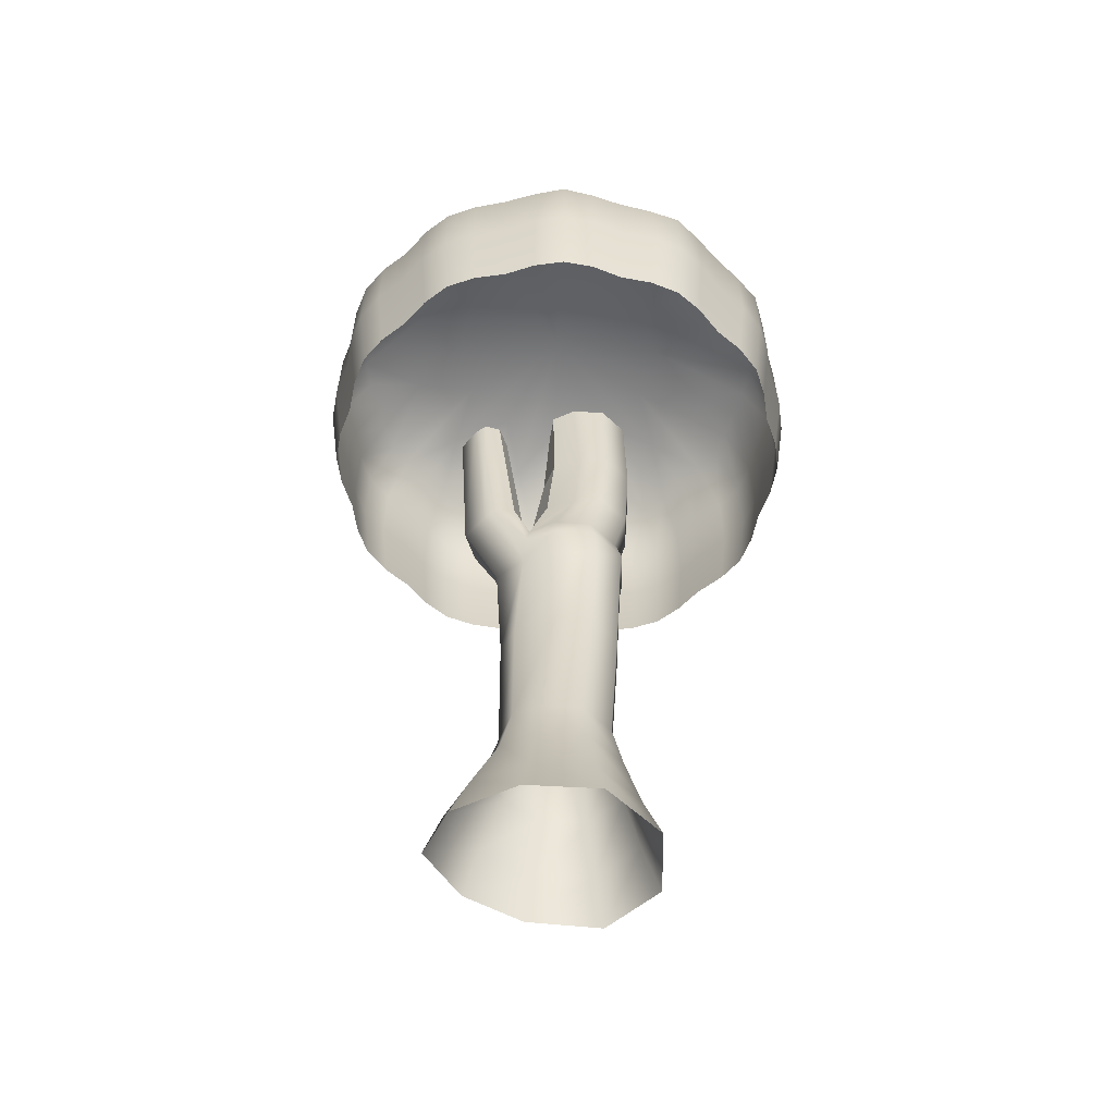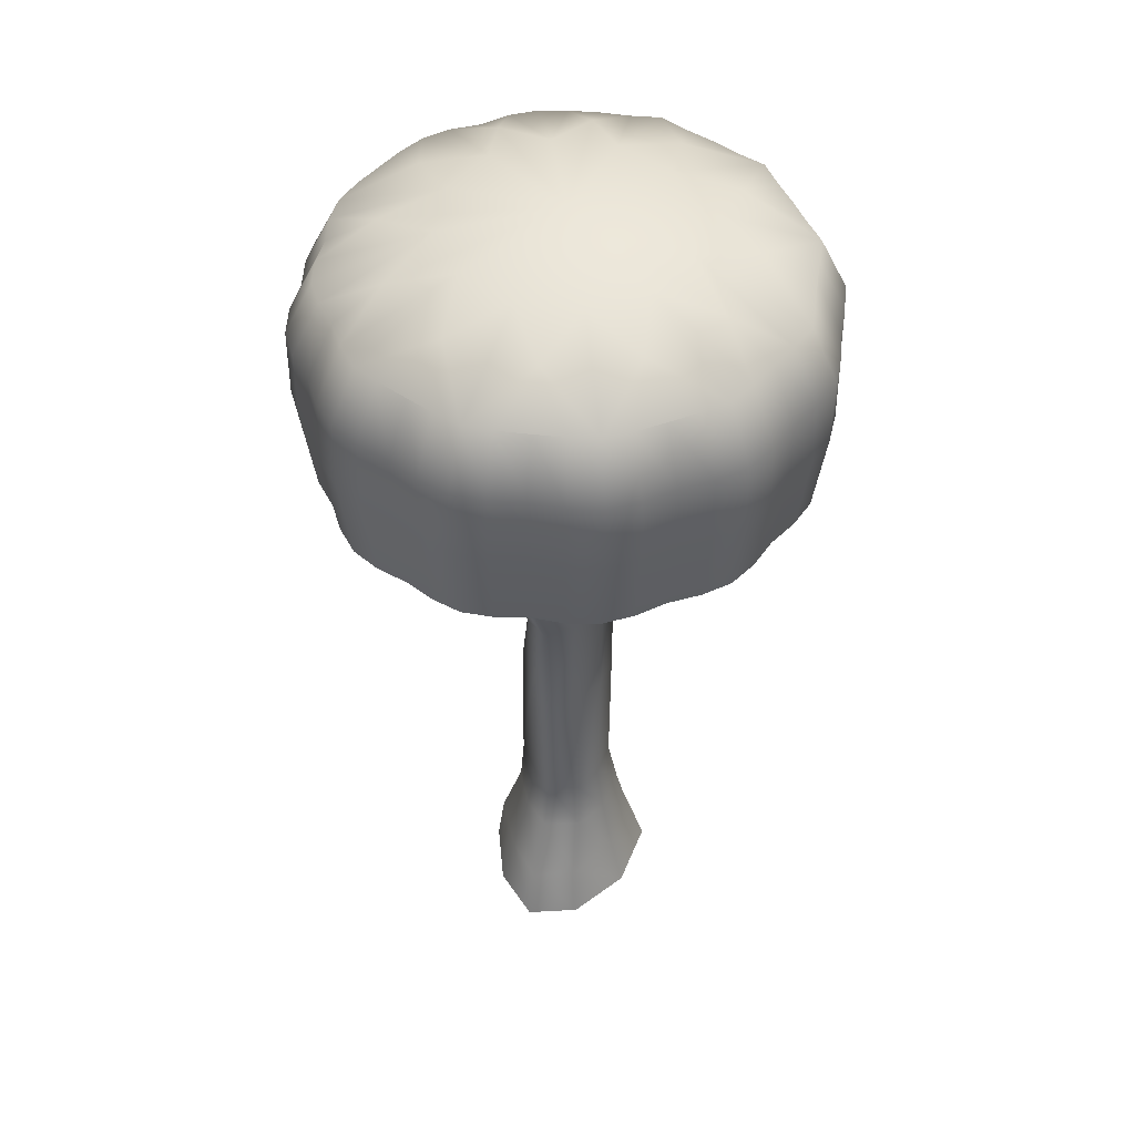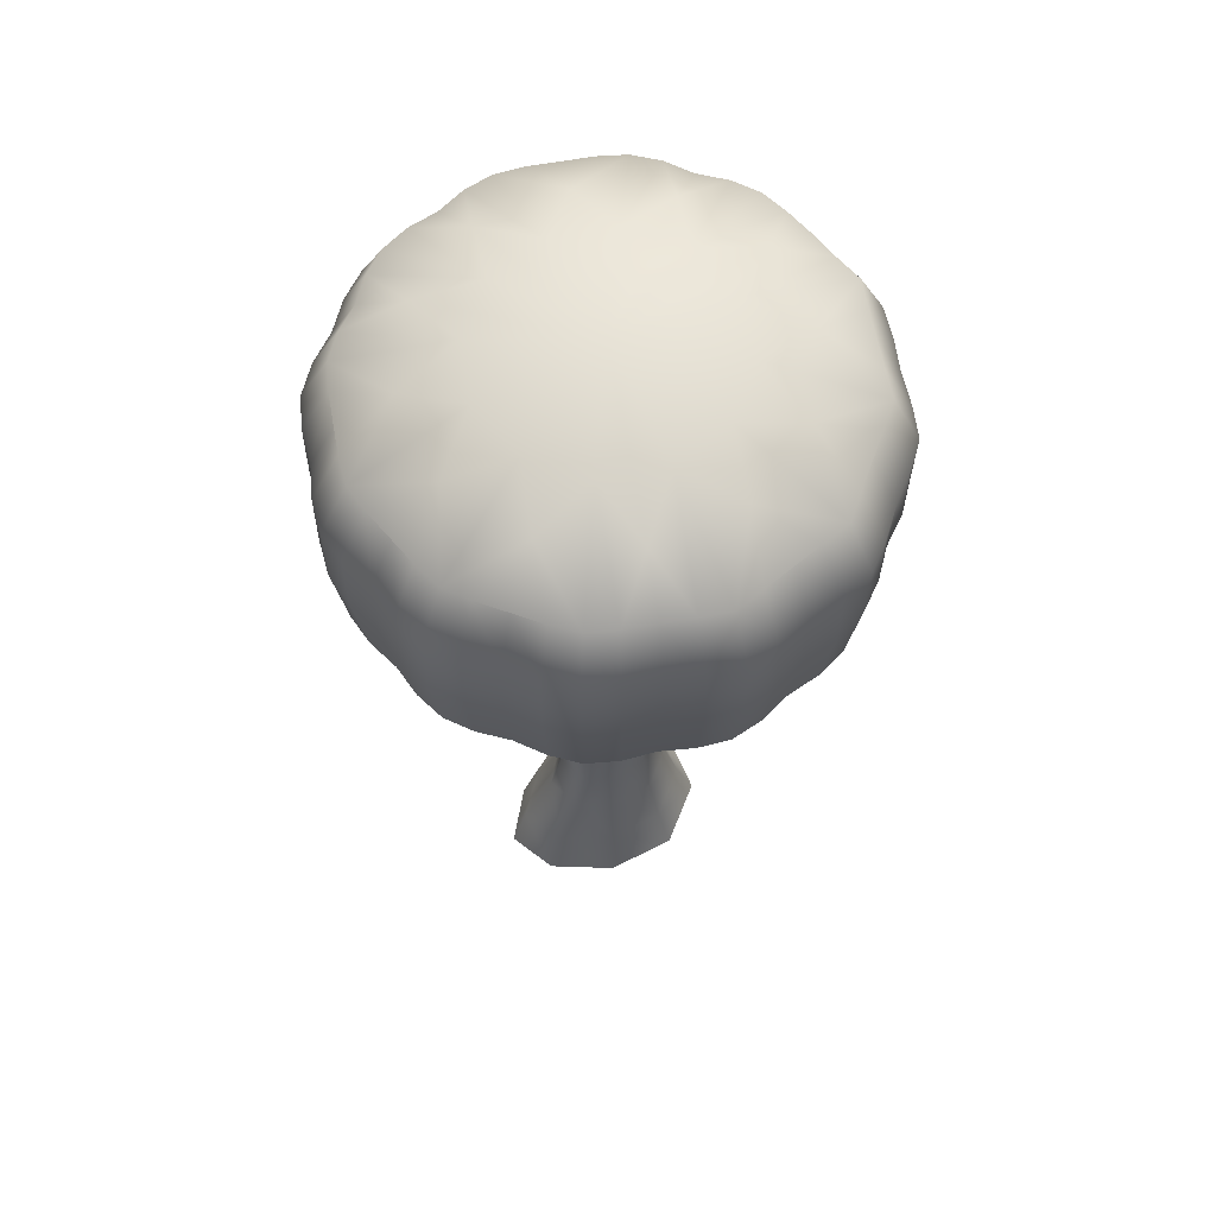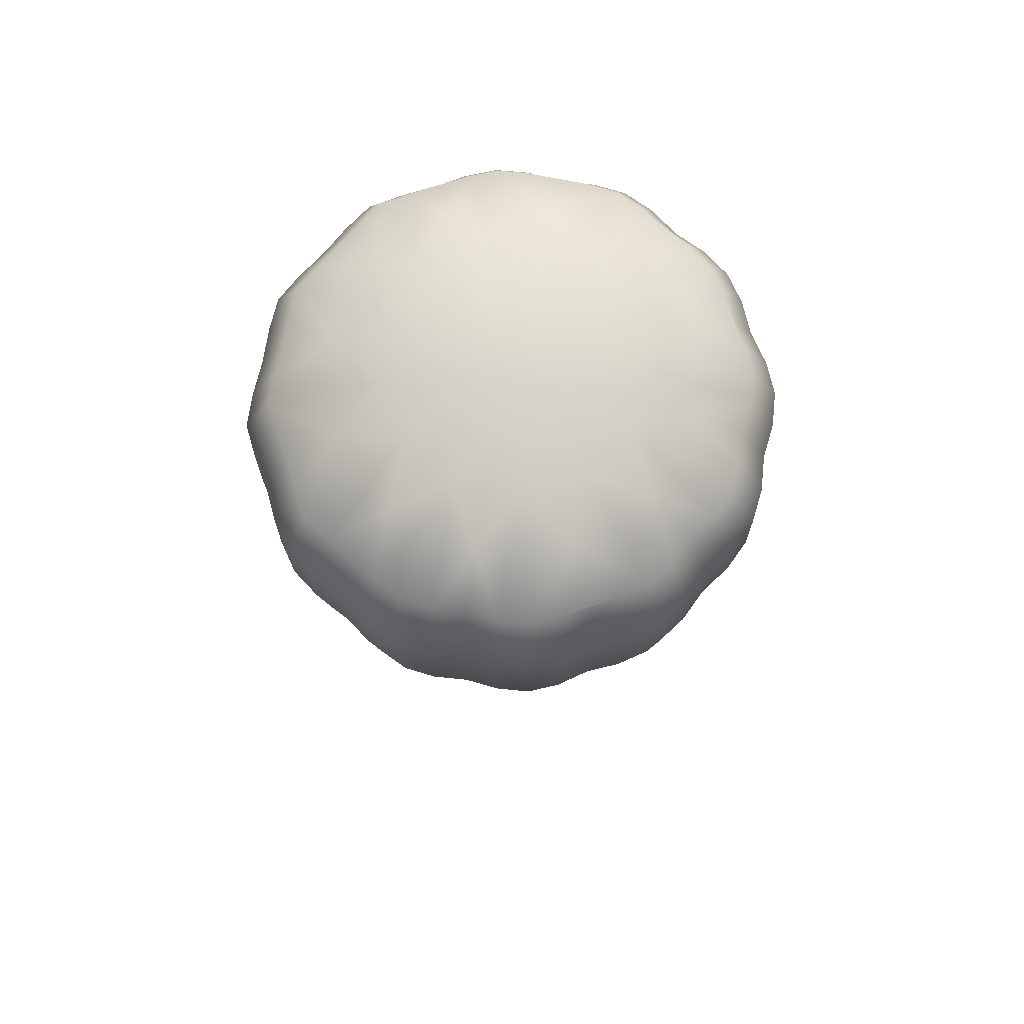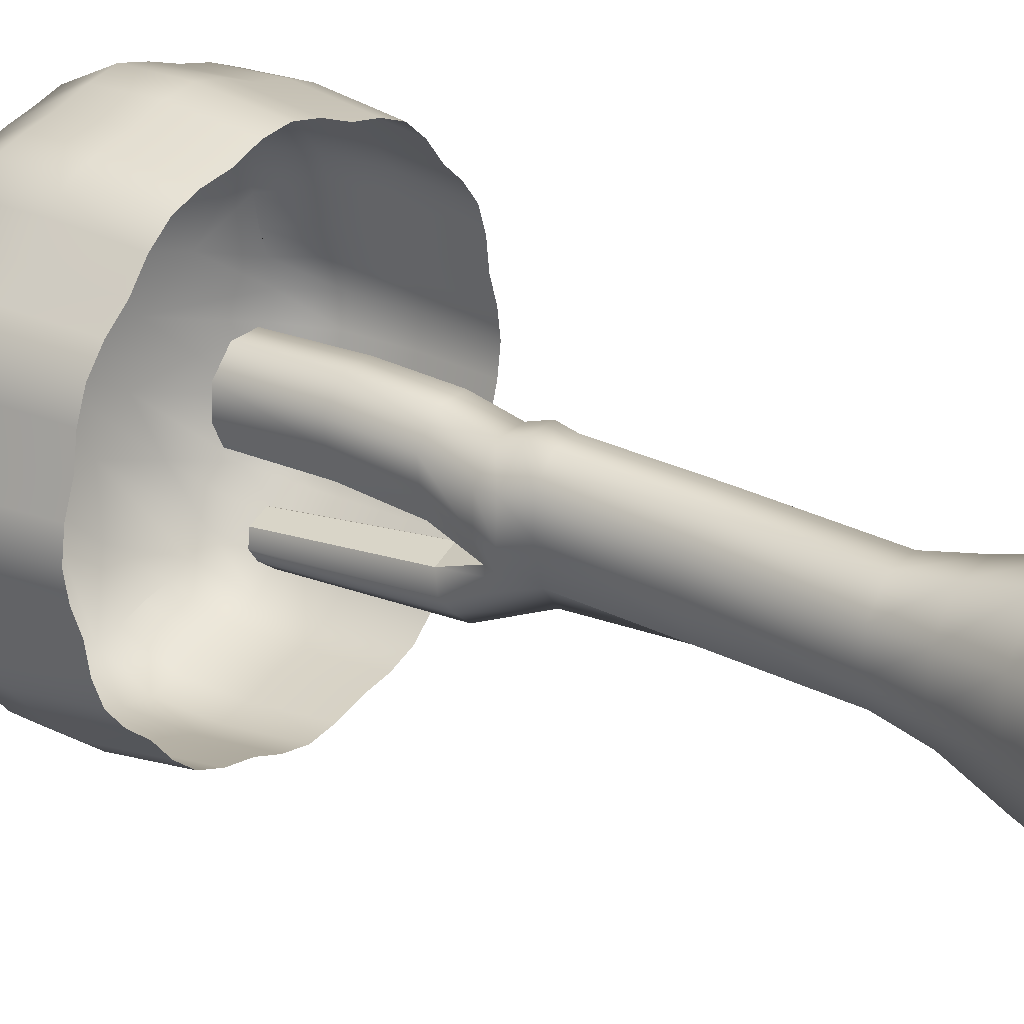
<metadata>
{"format":"obj","ext":"obj","renderer":"f3d","projection":"perspective","resolution":1024,"background":"white","views":[{"elev":-55.9,"azim":-91.6,"up":"+Y"},{"elev":47.5,"azim":-157.1,"up":"+Y"},{"elev":63.0,"azim":-115.3,"up":"+Y"},{"elev":73.4,"azim":56.3,"up":"+Y"},{"elev":25.4,"azim":-54.0,"up":"+Z"}]}
</metadata>
<code>
o Tree_Taller.001_Tree_Single_Asteroid_Asteroid_highpoly_Icosphere.003
v 19.07 6.78 -0.02081
v 19.13 9.449 0.1894
v 18.17 -0.002357 0.8926
v 18.83 2.421 0.6213
v 18.79 2.421 -0.4024
v 18.12 -0.002357 -0.711
v 19.13 2.421 -1.155
v 18.82 -0.002362 -2.078
v 19.27 -0.002357 2.063
v 19.53 2.421 1.369
v 20.77 -0.002357 2.115
v 20.49 2.421 1.402
v 21.8 -0.002357 1.018
v 21.14 2.421 0.7012
v 21.66 -0.002357 -0.586
v 21.11 2.421 -0.3226
v 20.99 -0.01218 -1.834
v 20.58 2.427 -1.037
v 19.15 9.449 0.923
v 19.09 6.78 0.763
v 20.34 9.449 1.482
v 20.37 6.78 1.36
v 19.63 6.78 1.335
v 19.65 9.449 1.459
v 19.92 1.122 -2.237
v 19.94 10.48 -0.5979
v 19.94 9.538 -1.373
v 19.93 3.585 -1.196
v 19.42 6.751 -0.917
v 19.38 9.449 -0.7661
v 20.93 9.449 0.2466
v 21.14 6.78 0.04032
v 20.81 9.449 0.9802
v 21.02 6.78 0.8241
v 20.52 9.385 -0.9661
v 20.48 6.78 -1.019
v 23.42 16.58 4.577
v 23.01 19.5 4.042
v 22.51 19.48 4.452
v 22.85 16.58 5.043
v 14.7 16.67 -2.176
v 15.3 19.5 -1.925
v 15.53 19.48 -2.531
v 14.95 16.66 -2.861
v 17.75 16.66 -5.232
v 18 19.5 -4.63
v 18.68 19.48 -4.745
v 18.51 16.66 -5.362
v 19.23 16.66 -5.629
v 19.31 19.5 -4.981
v 19.95 19.48 -5.087
v 19.95 16.66 -5.749
v 15.42 16.66 -3.426
v 15.94 19.5 -3.031
v 16.46 19.48 -3.467
v 16.01 16.66 -3.919
v 16.5 16.66 -4.511
v 16.9 19.5 -3.991
v 17.4 19.48 -4.402
v 17.07 16.66 -4.975
v 24.5 16.6 3.487
v 23.97 19.5 3.082
v 23.45 19.48 3.517
v 23.91 16.59 3.982
v 25.22 16.62 2.236
v 24.61 19.5 1.976
v 24.38 19.48 2.581
v 24.97 16.6 2.919
v 25.61 16.64 0.7491
v 24.96 19.5 0.6651
v 24.72 19.48 1.303
v 25.35 16.63 1.47
v 25.61 16.65 -0.696
v 24.96 19.5 -0.6134
v 25.07 19.48 0.02504
v 25.73 16.64 0.02488
v 25.21 16.66 -2.177
v 24.61 19.5 -1.925
v 24.72 19.48 -1.253
v 25.34 16.66 -1.419
v 24.49 16.66 -3.427
v 23.97 19.5 -3.032
v 24.38 19.48 -2.531
v 24.95 16.66 -2.862
v 23.41 16.66 -4.511
v 23.01 19.5 -3.991
v 23.45 19.48 -3.467
v 23.9 16.66 -3.919
v 22.16 16.66 -5.232
v 21.9 19.5 -4.63
v 22.51 19.48 -4.402
v 22.84 16.66 -4.975
v 20.68 16.66 -5.629
v 20.59 19.5 -4.981
v 21.23 19.48 -4.745
v 21.4 16.66 -5.362
v 18.63 20.53 2.324
v 18.96 20.15 3.74
v 19.95 20.53 2.679
v 19.95 20.88 0.02485
v 18.63 20.53 -2.274
v 17.23 20.15 -2.694
v 17.65 20.53 -1.302
v 19.95 20.53 -2.629
v 18.96 20.15 -3.69
v 17.65 20.53 1.352
v 17.23 20.15 2.744
v 22.25 20.53 1.352
v 23.67 20.15 1.02
v 22.61 20.53 0.02485
v 25.1 14.66 -1.354
v 25.35 14.68 -0.6637
v 17.3 20.53 0.02486
v 16.24 20.15 1.02
v 24.73 14.61 -2.733
v 24.98 14.64 -2.079
v 20.64 14.64 -5.377
v 21.33 14.59 -5.122
v 25.47 14.69 0.02488
v 21.28 20.53 -2.274
v 20.95 20.15 -3.69
v 25.1 14.66 1.404
v 24.98 14.64 2.135
v 19.95 14.67 -5.492
v 24.28 14.59 3.322
v 23.72 14.57 3.793
v 22.06 14.57 -4.998
v 22.71 14.56 -4.753
v 25.35 14.68 0.7158
v 23.25 14.57 -4.309
v 23.72 14.58 -3.743
v 24.73 14.61 2.783
v 24.29 14.59 -3.273
v 22.67 20.15 -2.694
v 22.25 20.53 -1.302
v 23.67 20.15 -0.9705
v 16.24 20.15 -0.9705
v 20.95 20.15 3.74
v 21.28 20.53 2.324
v 22.67 20.15 2.744
v 14.93 14.76 2.131
v 14.71 16.71 2.224
v 14.58 16.7 1.465
v 14.81 14.76 1.404
v 15.18 14.75 2.783
v 14.96 16.7 2.906
v 22.06 14.56 5.047
v 22.16 16.58 5.3
v 21.4 16.58 5.43
v 21.33 14.57 5.172
v 22.71 14.55 4.802
v 21.9 19.5 4.68
v 16.66 14.77 -4.309
v 17.2 14.76 -4.753
v 16.19 14.77 -3.743
v 15.62 14.78 -3.272
v 15.18 14.78 -2.733
v 15.62 14.75 3.323
v 15.43 16.7 3.472
v 16.19 14.74 3.793
v 16.01 16.69 3.963
v 16.65 14.74 4.365
v 16.5 16.68 4.562
v 17.2 14.73 4.802
v 17.07 16.66 5.024
v 19.26 14.7 -5.377
v 18.57 14.71 -5.122
v 17.85 14.73 -4.998
v 17.86 14.72 5.043
v 17.76 16.65 5.282
v 18.57 14.7 5.172
v 18.51 16.64 5.417
v 19.27 14.68 5.439
v 19.23 16.63 5.695
v 19.95 14.65 5.541
v 19.95 16.61 5.811
v 14.93 14.78 -2.079
v 14.81 14.77 -1.354
v 14.57 16.67 -1.417
v 14.56 14.77 -0.6661
v 14.31 16.68 -0.6979
v 14.44 14.76 0.02489
v 14.19 16.69 0.02495
v 20.64 14.62 5.42
v 20.68 16.6 5.69
v 23.25 14.57 4.36
v 14.55 14.76 0.7138
v 14.31 16.7 0.744
v 14.95 19.5 0.6631
v 14.77 19.52 0.02503
v 20.59 19.5 5.031
v 19.95 19.52 5.206
v 14.95 19.5 -0.6152
v 15.12 19.52 -1.27
v 19.32 19.5 5.033
v 18.66 19.52 4.859
v 18.01 19.5 4.68
v 17.36 19.52 4.512
v 16.9 19.5 4.042
v 16.41 19.52 3.564
v 15.94 19.5 3.082
v 15.47 19.52 2.616
v 21.25 19.52 4.859
v 15.3 19.5 1.975
v 15.12 19.52 1.32
v 19.93 2.421 -1.504
v 19.94 6.78 -1.222
v 25.19 18.23 2.221
v 25.58 18.25 -0.6927
v 16.52 18.25 -4.489
v 19.24 18.25 -5.601
v 14.95 18.28 2.913
v 22.14 18.25 -5.207
v 24.47 18.25 -3.41
v 21.4 18.22 5.429
v 23.4 18.21 4.547
v 16.52 18.26 4.539
v 17.76 18.25 -5.207
v 14.33 18.26 -0.6947
v 18.51 18.25 5.422
v 14.56 18.27 -1.42
v 23.88 18.2 3.956
v 25.32 18.22 1.462
v 16.03 18.24 -3.9
v 18.52 18.24 -5.336
v 23.88 18.24 -3.9
v 25.31 18.24 -1.412
v 21.39 18.24 -5.336
v 15.45 18.27 3.457
v 22.83 18.2 5.01
v 20.67 18.22 5.657
v 22.15 18.21 5.265
v 16.01 18.27 3.971
v 14.33 18.27 0.7409
v 24.47 18.22 3.466
v 25.58 18.24 0.7447
v 15.44 18.25 -3.41
v 23.39 18.25 -4.489
v 25.19 18.25 -2.167
v 20.67 18.25 -5.601
v 14.72 18.25 -2.166
v 19.24 18.23 5.66
v 17.06 18.26 5.032
v 24.94 18.21 2.901
v 14.73 18.28 2.214
v 25.7 18.23 0.02465
v 17.08 18.24 -4.951
v 19.95 18.24 -5.721
v 19.95 18.24 5.813
v 14.18 18.27 0.02468
v 22.83 18.24 -4.951
v 24.93 18.24 -2.848
v 14.98 18.24 -2.848
v 14.56 18.28 1.469
v 17.77 18.25 5.256
v 20.62 1.122 1.73
v 18.53 1.122 0.7449
v 19.22 3.585 -0.9225
v 20.39 3.585 1.17
v 20.92 3.585 0.5989
v 21.04 3.585 -0.2351
v 19.89 -0.002359 -2.611
v 20.79 1.118 -1.518
v 19.41 1.122 1.688
v 19.61 3.585 1.143
v 19.01 3.585 -0.3001
v 21.55 1.122 -0.4462
v 18.99 1.122 -1.701
v 19.04 3.585 0.5338
v 20.44 3.593 -0.8592
v 21.45 1.122 0.8457
v 18.49 1.122 -0.547
v 20.58 10.31 -0.6012
v 20.91 10.51 0.8226
v 21.05 10.51 -0.005089
v 19.3 10.51 -0.636
v 19.61 10.51 1.362
v 20.39 10.51 1.389
v 19.04 10.51 0.758
v 19.02 10.51 -0.06965
v 19.94 11.52 -0.7722
v 19.57 9.98 1.516
v 21.17 9.98 -0.007224
v 19.16 9.98 -0.7099
v 18.91 9.98 -0.07912
v 20.43 9.98 1.545
v 21.02 9.98 0.9146
v 20.72 9.829 -0.9702
v 18.94 9.98 0.8427
v 19.94 11.24 -2.15
v 19.38 11.14 -1.713
v 20.52 11.15 -1.92
v 20.52 11.43 -1.059
v 19.38 11.51 -1.004
v 19.22 11.34 -1.416
v 20.76 11.33 -1.502
v 19.94 15.81 -0.1618
v 20.52 15.8 -0.05384
v 20.81 15.81 1.208
v 20.93 15.81 0.4745
v 19.38 15.81 -0.0847
v 19.65 15.81 1.686
v 20.34 15.81 1.71
v 19.15 15.81 1.151
v 19.13 15.81 0.4173
v 19.94 15.41 -1.245
v 19.94 15.3 -2.364
v 19.48 15.26 -2.027
v 20.42 15.27 -2.199
v 20.42 15.38 -1.483
v 19.48 15.41 -1.437
v 19.35 15.34 -1.78
v 20.61 15.34 -1.878
v 19.63 13.47 1.742
v 19.1 13.47 1.173
v 20.99 13.47 0.4528
v 20.86 13.47 1.233
v 19.38 13.51 -0.06373
v 19.94 13.46 -0.3008
v 20.55 13.37 -0.1094
v 20.36 13.47 1.768
v 19.16 13.47 0.5649
v 19.07 11.61 1.047
v 20.89 11.61 1.11
v 19.94 11.59 -0.5635
v 19.62 11.61 1.634
v 21.02 11.61 0.3056
v 19.36 11.65 -0.2288
v 20.57 11.46 -0.2735
v 20.37 11.61 1.66
v 19.13 11.61 0.4159
f 276 26 281 294
f 26 273 293 281
f 319 318 301 297
f 320 319 297 298
f 294 281 306 311
f 281 293 310 306
f 329 325 319 320
f 325 328 318 319
f 26 276 328 325
f 273 26 325 329
f 260 261 32 34
f 284 285 280 276
f 3 257 272 6
f 6 272 268 8
f 9 264 257 3
f 11 256 264 9
f 13 271 256 11
f 15 267 271 13
f 17 263 267 15
f 262 25 263 17
f 4 269 266 5
f 5 266 258 7
f 10 265 269 4
f 12 259 265 10
f 14 260 259 12
f 16 261 260 14
f 18 270 261 16
f 28 258 29 207
f 261 270 36 32
f 22 34 33 21
f 259 260 34 22
f 20 23 24 19
f 258 266 1 29
f 1 20 19 2
f 216 38 39 230
f 241 42 43 253
f 218 46 47 225
f 211 50 51 248
f 237 54 55 224
f 210 58 59 247
f 235 62 63 222
f 208 66 67 244
f 236 70 71 223
f 209 74 75 246
f 239 78 79 227
f 214 82 83 252
f 238 86 87 226
f 213 90 91 251
f 240 94 95 228
f 97 98 99 100
f 101 102 103 100
f 104 105 101 100
f 106 107 97 100
f 108 109 110 100
f 227 79 74 209
f 111 80 73 112
f 113 114 106 100
f 115 84 77 116
f 117 93 96 118
f 252 83 78 239
f 112 73 76 119
f 120 121 104 100
f 248 51 94 240
f 122 72 65 123
f 228 95 90 213
f 124 52 93 117
f 246 75 70 236
f 125 61 64 126
f 127 89 92 128
f 129 69 72 122
f 119 76 69 129
f 116 77 80 111
f 118 96 89 127
f 130 85 88 131
f 226 87 82 214
f 223 71 66 208
f 251 91 86 238
f 128 92 85 130
f 123 65 68 132
f 133 81 84 115
f 131 88 81 133
f 134 120 100 135
f 136 135 100 110
f 137 113 100 103
f 138 139 100 99
f 140 108 100 139
f 132 68 61 125
f 244 67 62 235
f 141 142 143 144
f 145 146 142 141
f 147 148 149 150
f 151 40 148 147
f 230 39 152 232
f 153 57 60 154
f 155 56 57 153
f 224 55 58 210
f 156 53 56 155
f 157 44 53 156
f 253 43 54 237
f 158 159 146 145
f 160 161 159 158
f 162 163 161 160
f 164 165 163 162
f 166 49 52 124
f 167 48 49 166
f 225 47 50 211
f 168 45 48 167
f 154 60 45 168
f 247 59 46 218
f 169 170 165 164
f 171 172 170 169
f 173 174 172 171
f 175 176 174 173
f 177 41 44 157
f 178 179 41 177
f 180 181 179 178
f 182 183 181 180
f 184 185 176 175
f 150 149 185 184
f 186 37 40 151
f 126 64 37 186
f 222 63 38 216
f 187 188 183 182
f 144 143 188 187
f 234 189 190 250
f 231 191 192 249
f 219 193 194 221
f 242 195 196 220
f 255 197 198 243
f 217 199 200 233
f 229 201 202 212
f 232 152 203 215
f 245 204 205 254
f 197 196 195 98
f 198 197 98 97
f 193 190 113 137
f 194 193 137 42
f 42 137 103 43
f 58 55 54 102
f 59 58 102 101
f 50 47 46 105
f 51 50 105 104
f 201 200 199 107
f 202 201 107 106
f 152 39 139 138
f 203 152 138 191
f 191 138 99 192
f 62 67 108 140
f 63 62 140 38
f 38 140 139 39
f 66 71 70 109
f 67 66 109 108
f 86 91 120 134
f 87 86 134 82
f 82 134 135 83
f 189 205 204 114
f 190 189 114 113
f 90 95 94 121
f 91 90 121 120
f 78 83 135 136
f 79 78 136 74
f 114 204 202 106
f 121 94 51 104
f 98 195 192 99
f 102 54 43 103
f 105 46 59 101
f 107 199 198 97
f 109 70 75 110
f 74 136 110 75
f 212 202 204 245
f 233 200 201 229
f 243 198 199 217
f 220 196 197 255
f 249 192 195 242
f 221 194 42 241
f 250 190 193 219
f 215 203 191 231
f 254 205 189 234
f 143 254 234 188
f 149 215 231 185
f 183 250 219 181
f 179 221 241 41
f 176 249 242 174
f 172 220 255 170
f 165 243 217 163
f 161 233 229 159
f 146 212 245 142
f 142 245 254 143
f 148 232 215 149
f 159 229 212 146
f 163 217 233 161
f 170 255 243 165
f 174 242 220 172
f 181 219 221 179
f 185 231 249 176
f 188 234 250 183
f 64 222 216 37
f 60 247 218 45
f 48 225 211 49
f 44 253 237 53
f 56 224 210 57
f 40 230 232 148
f 68 244 235 61
f 92 251 238 85
f 72 223 208 65
f 88 226 214 81
f 76 246 236 69
f 96 228 213 89
f 52 248 240 93
f 84 252 239 77
f 80 227 209 73
f 93 240 228 96
f 89 213 251 92
f 85 238 226 88
f 81 214 252 84
f 77 239 227 80
f 73 209 246 76
f 69 236 223 72
f 65 208 244 68
f 61 235 222 64
f 57 210 247 60
f 53 237 224 56
f 49 211 248 52
f 45 218 225 48
f 41 241 253 44
f 37 216 230 40
f 269 265 23 20
f 34 32 31 33
f 266 269 20 1
f 29 1 2 30
f 32 36 35 31
f 265 259 22 23
f 207 29 30 27
f 23 22 21 24
f 25 206 18 263
f 263 18 16 267
f 8 268 25 262
f 267 16 14 271
f 270 28 207 36
f 36 207 27 35
f 271 14 12 256
f 268 7 206 25
f 27 30 291 290
f 256 12 10 264
f 7 258 28 206
f 264 10 4 257
f 289 282 277 279
f 282 286 278 277
f 272 5 7 268
f 287 283 275 274
f 283 288 273 275
f 257 4 5 272
f 286 287 274 278
f 285 289 279 280
f 206 28 270 18
f 2 19 289 285
f 21 33 287 286
f 31 35 288 283
f 33 31 283 287
f 24 21 286 282
f 19 24 282 289
f 273 288 296 293
f 30 2 285 284
f 288 35 292 296
f 284 276 294 295
f 30 284 295 291
f 35 27 290 292
f 315 314 302 304
f 317 316 300 299
f 316 320 298 300
f 314 321 303 302
f 321 317 299 303
f 318 322 305 301
f 322 315 304 305
f 292 290 307 309
f 290 291 308 307
f 291 295 312 308
f 295 294 311 312
f 293 296 313 310
f 296 292 309 313
f 331 323 315 322
f 328 331 322 318
f 330 324 317 321
f 326 330 321 314
f 327 329 320 316
f 324 327 316 317
f 323 326 314 315
f 279 277 326 323
f 274 275 327 324
f 275 273 329 327
f 277 278 330 326
f 278 274 324 330
f 276 280 331 328
f 280 279 323 331

</code>
